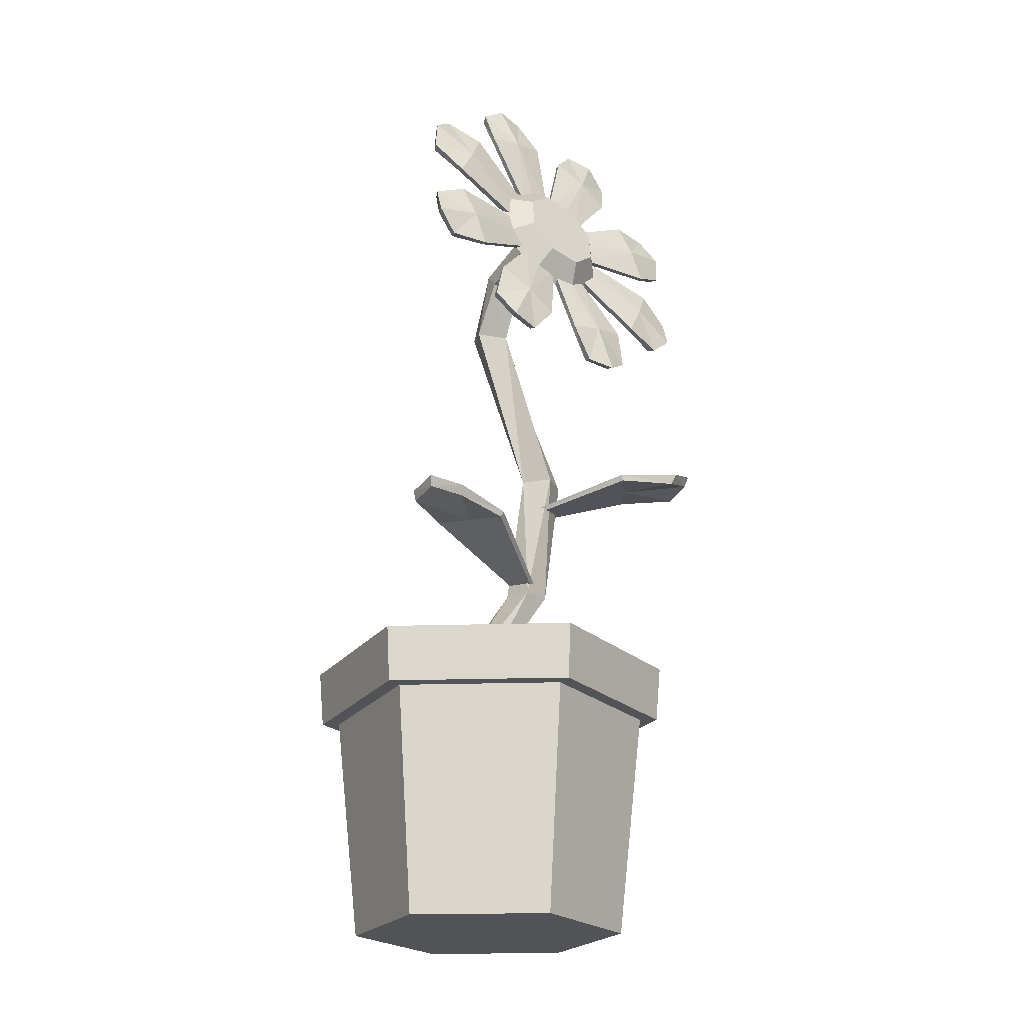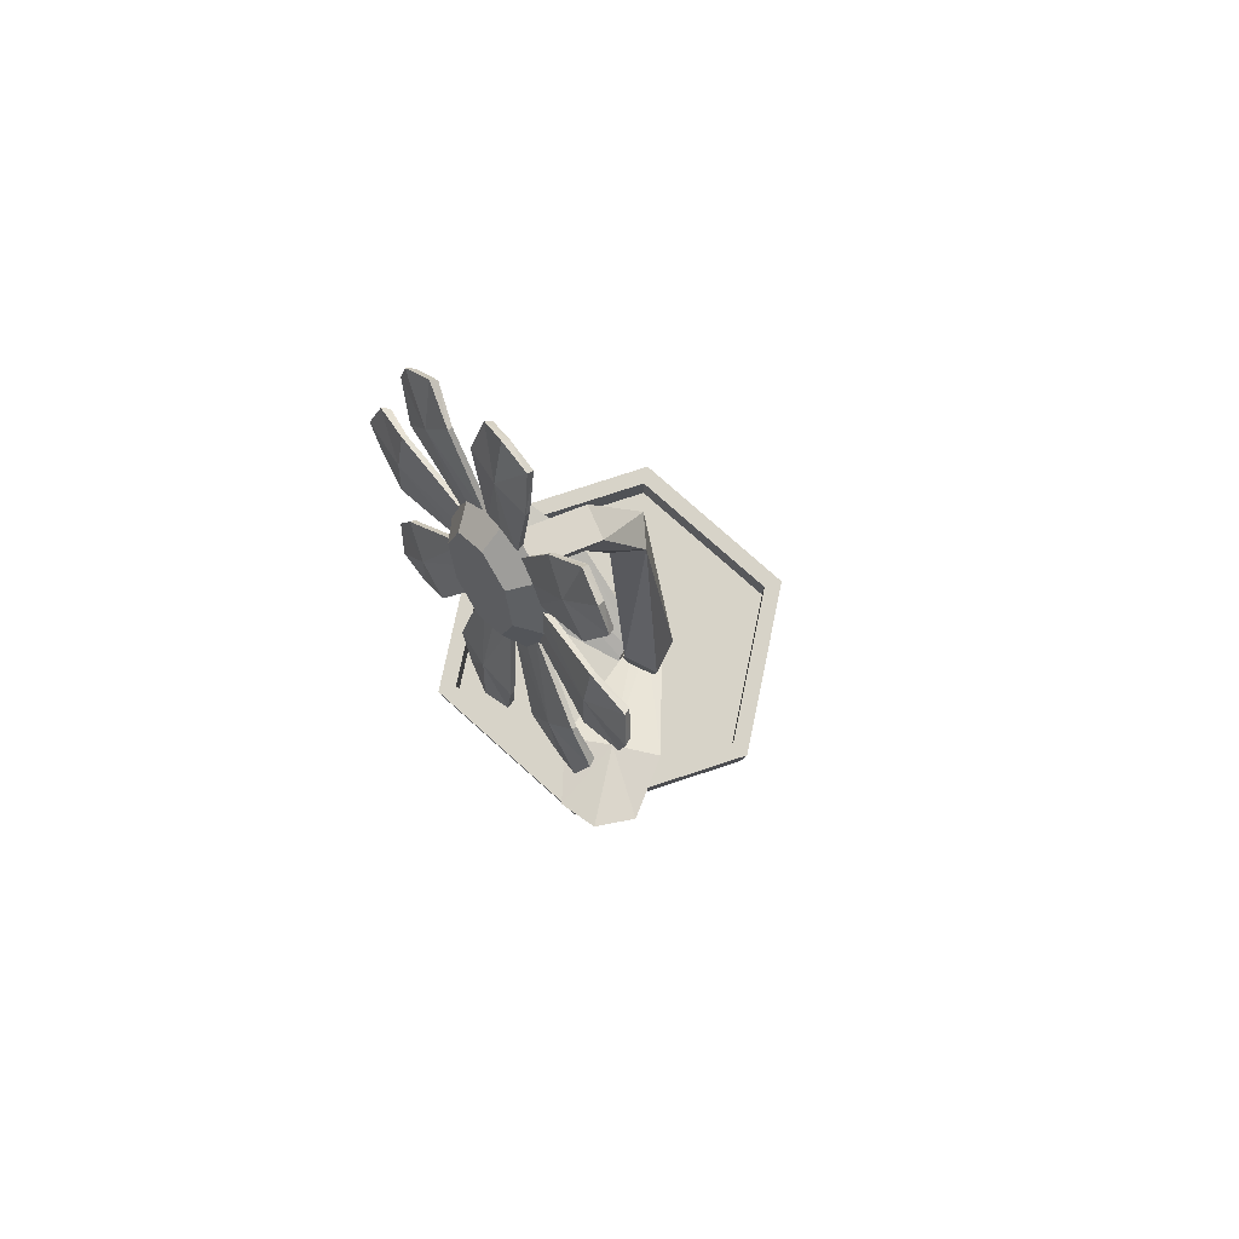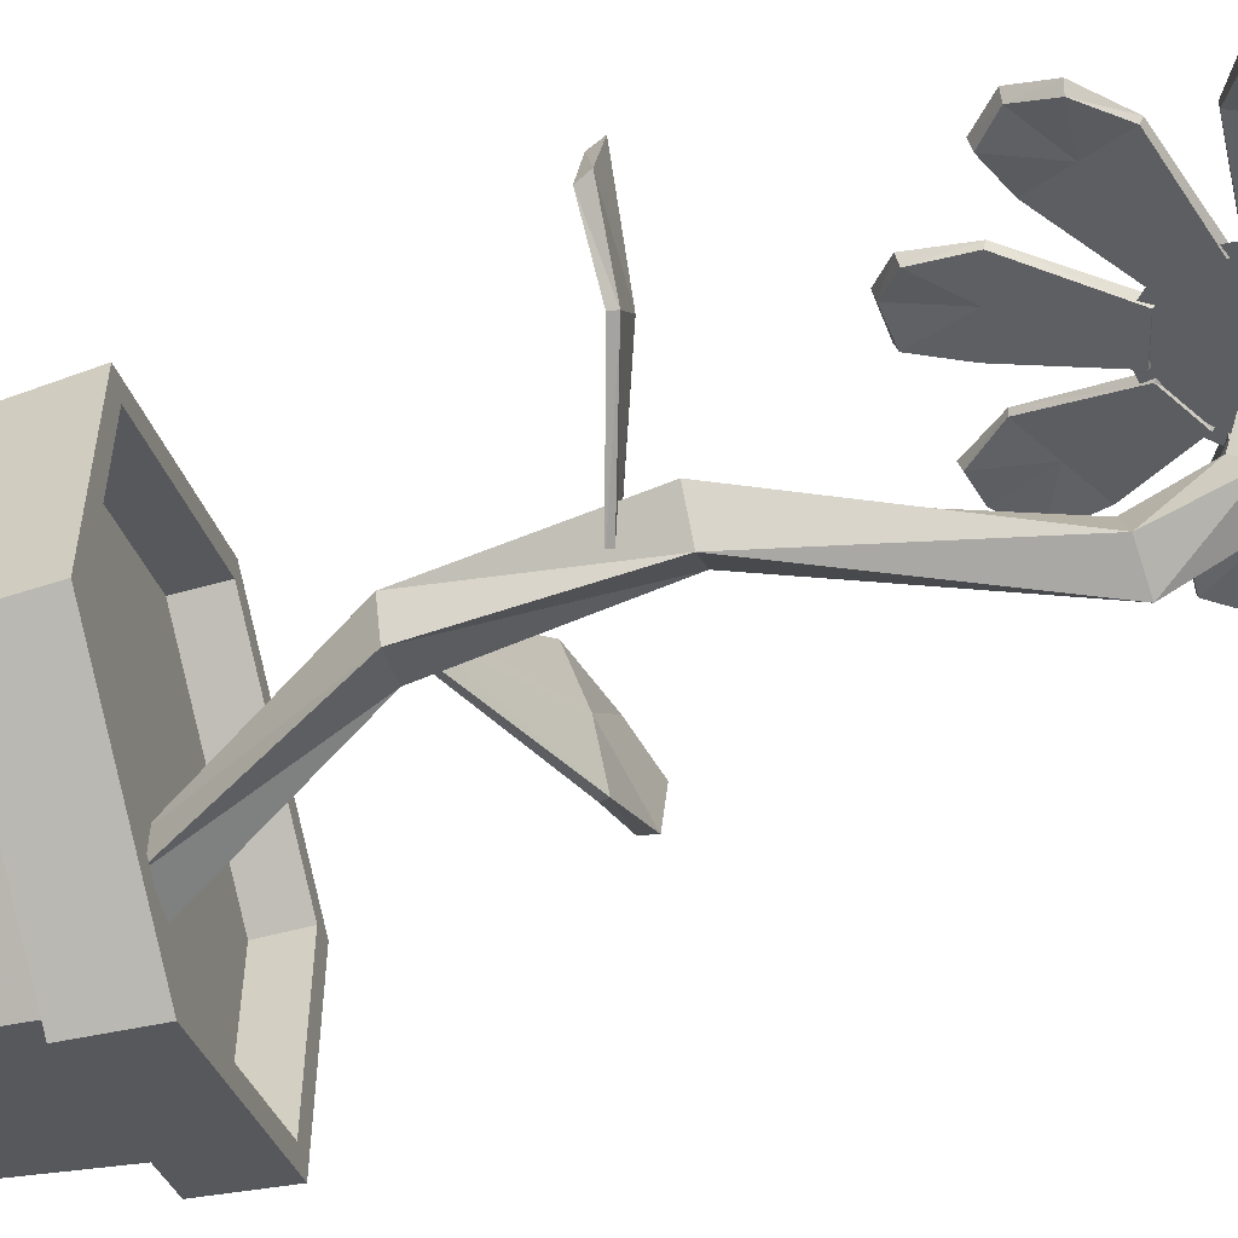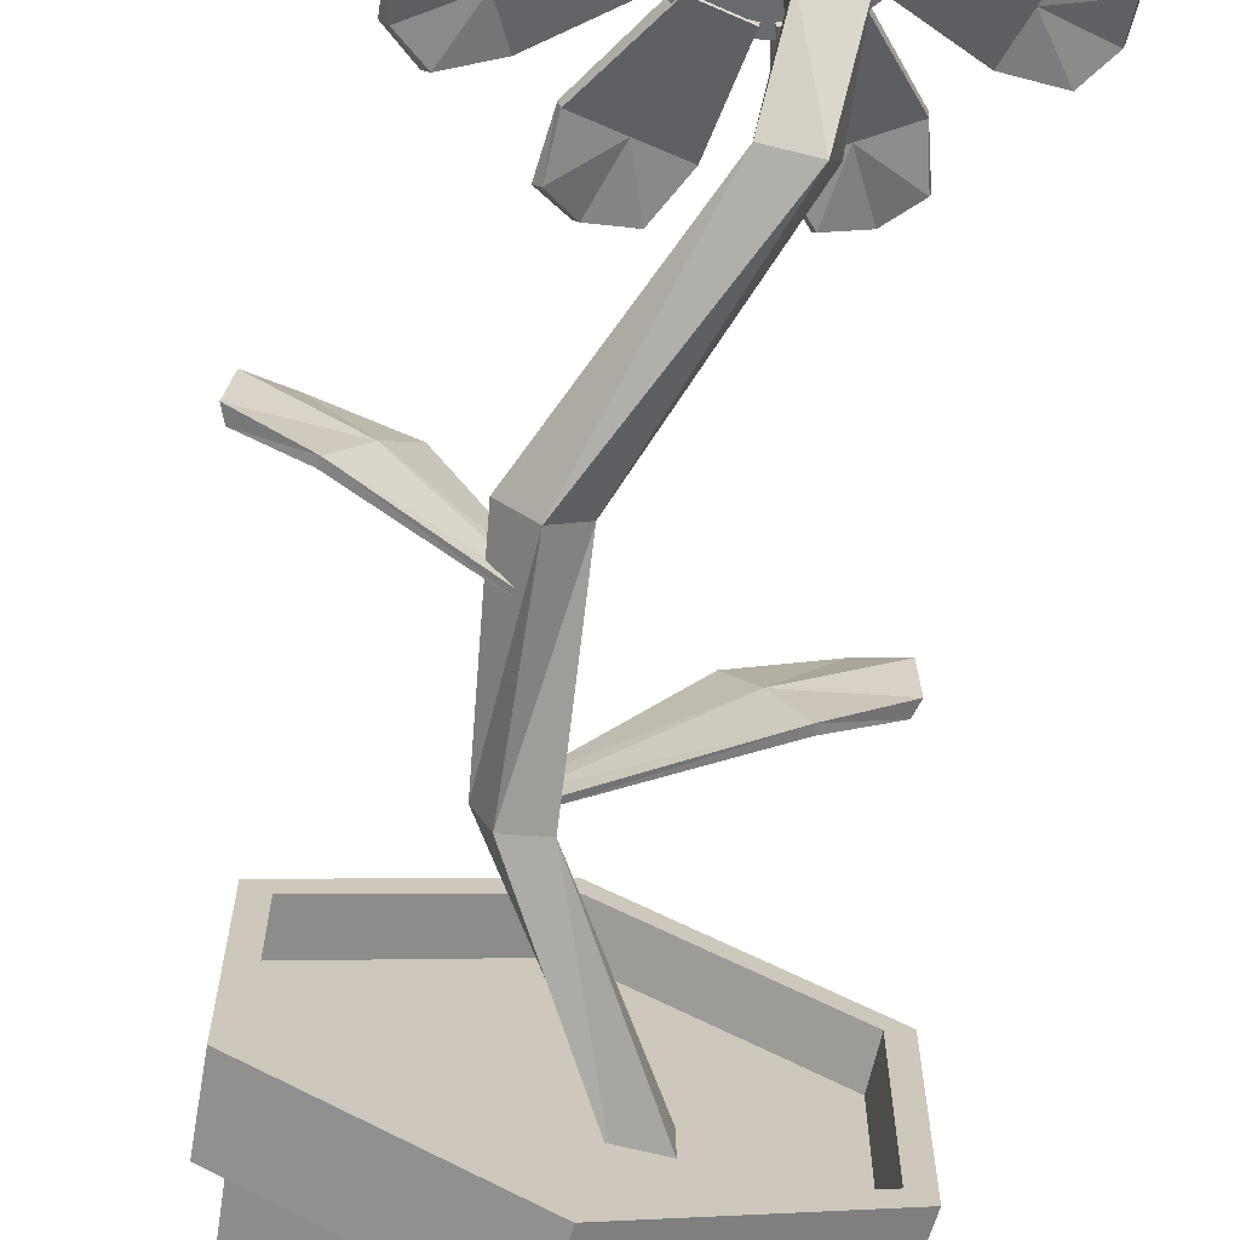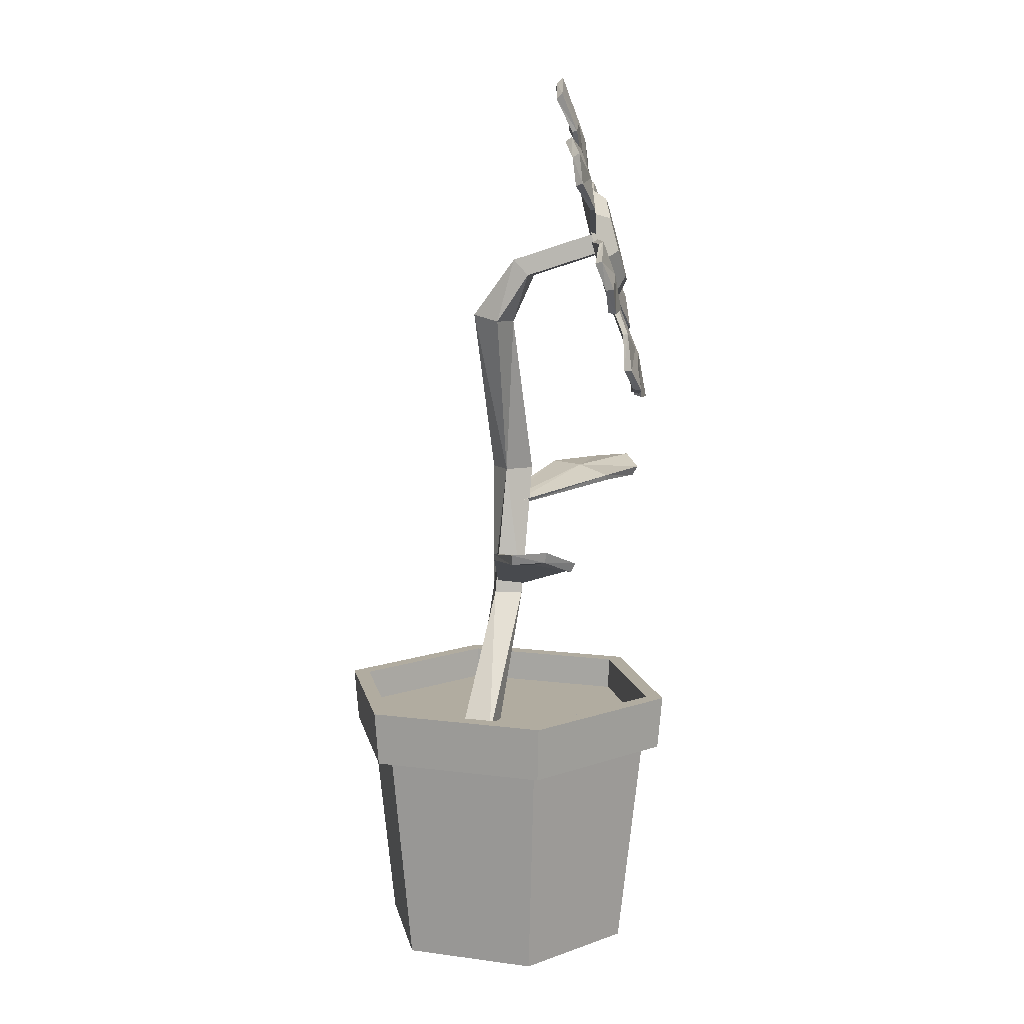
<metadata>
{"format":"obj","ext":"obj","renderer":"f3d","projection":"perspective","resolution":1024,"background":"white","views":[{"elev":-22.5,"azim":-26.9,"up":"+Y"},{"elev":77.2,"azim":71.8,"up":"+Y"},{"elev":-58.8,"azim":105.5,"up":"+Z"},{"elev":-70.8,"azim":166.4,"up":"+Z"},{"elev":10.1,"azim":-71.4,"up":"+Y"}]}
</metadata>
<code>
v -0.2012 3.138 0.6535
v -0.6187 3.234 0.7875
v 0.4019 2.838 0.008928
v -0.6098 3.161 0.7532
v -0.2231 3.098 0.6461
v 0.3687 2.819 0.0168
v -0.4806 3.236 0.0769
v -0.3311 3.215 0.3652
v -0.8332 3.309 0.3447
v -0.8122 3.343 0.6199
v 0.3171 2.868 -0.1662
v 0.3454 2.865 -0.06974
v -0.8109 3.231 0.3382
v -0.4939 3.192 0.08718
v -0.3585 3.145 0.3666
v -0.7984 3.262 0.5995
v 0.2876 2.847 -0.1505
v 0.3282 2.833 -0.06685
f 8 2 1
f 8 3 12
f 4 15 5
f 15 6 5
f 1 6 3
f 6 12 3
f 4 1 2
f 16 2 10
f 9 8 7
f 12 7 8
f 15 13 14
f 15 17 18
f 7 17 14
f 12 17 11
f 7 13 9
f 9 16 10
f 8 10 2
f 8 1 3
f 4 16 15
f 15 18 6
f 1 5 6
f 6 18 12
f 4 5 1
f 16 4 2
f 9 10 8
f 12 11 7
f 15 16 13
f 15 14 17
f 7 11 17
f 12 18 17
f 7 14 13
f 9 13 16
v -0.4237 1.738 -0.2173
v -0.1865 1.738 -0.2173
v -0.4237 1.738 0.01991
v -0.1865 1.738 0.01991
v 0.3569 3.783 -0.09868
v 0.5246 3.783 -0.2664
v 0.5246 3.783 0.06903
v 0.6923 3.783 -0.09868
v -0.1033 5.037 -0.01988
v -0.04187 5.082 -0.2352
v 0.1258 5.024 0.03781
v 0.1872 5.07 -0.1775
v -0.07666 5.403 0.2252
v -0.0748 5.524 0.1083
v 0.1588 5.394 0.2011
v 0.1606 5.514 0.08415
v 0.01333 5.615 0.8659
v 0.01519 5.735 0.749
v 0.2488 5.605 0.8418
v 0.2506 5.726 0.7248
v 0.5251 2.761 -0.03939
v 0.4412 2.761 -0.2418
v 0.2387 2.761 -0.158
v 0.3226 2.761 0.04447
f 20 21 19
f 24 30 26
f 24 39 40
f 42 23 41
f 39 25 42
f 23 40 41
f 30 33 29
f 29 23 25
f 30 25 26
f 23 28 24
f 31 36 32
f 27 32 28
f 28 34 30
f 29 31 27
f 36 34 32
f 33 35 31
f 38 33 34
f 41 20 19
f 22 42 21
f 21 41 19
f 40 22 20
f 20 22 21
f 24 28 30
f 24 26 39
f 42 25 23
f 39 26 25
f 23 24 40
f 30 34 33
f 29 27 23
f 30 29 25
f 23 27 28
f 31 35 36
f 27 31 32
f 28 32 34
f 29 33 31
f 36 38 34
f 33 37 35
f 38 37 33
f 41 40 20
f 22 39 42
f 21 42 41
f 40 39 22
v 0.03578 6.138 0.6082
v -0.2681 5.906 0.7522
v -0.304 5.517 0.8685
v -0.05099 5.197 0.889
v 0.3428 5.135 0.8016
v 0.6467 5.366 0.6575
v 0.6826 5.756 0.5412
v 0.4296 6.075 0.5208
v -0.05824 5.849 0.8905
v 0.1337 5.996 0.7995
v -0.08094 5.603 0.964
v 0.07887 5.402 0.9769
v 0.3276 5.362 0.9217
v 0.5195 5.508 0.8307
v 0.5422 5.754 0.7573
v 0.3824 5.956 0.7443
v -0.3147 6.505 0.6927
v -0.3496 6.781 0.5865
v -0.3422 6.743 0.5386
v 0.1809 6.625 0.5283
v -0.06112 6.571 0.6323
v 0.03108 6.873 0.4602
v -0.1739 6.907 0.5378
v 0.01451 6.829 0.4203
v 0.1638 6.616 0.4969
v -0.07639 6.558 0.5766
v -0.1796 6.865 0.4901
v 0.4153 6.588 0.4763
v 0.5894 6.784 0.3363
v 0.2445 6.036 0.6104
v 0.5742 6.74 0.2961
v 0.4143 6.576 0.4413
v 0.2535 6.047 0.5603
v 0.8748 6.316 0.4287
v 0.6508 6.458 0.4743
v 0.9423 6.576 0.2997
v 0.8083 6.752 0.3198
v 0.4962 5.887 0.5844
v 0.3832 5.983 0.5984
v 0.905 6.545 0.2618
v 0.8598 6.313 0.3952
v 0.6371 6.445 0.4182
v 0.781 6.713 0.2769
v 0.494 5.905 0.5354
v 0.3738 5.976 0.5478
v 1.025 6.126 0.4409
v 1.301 6.123 0.3287
v 0.5116 5.868 0.5856
v 1.265 6.091 0.2909
v 1.021 6.11 0.4082
v 0.5313 5.858 0.5384
v 1.18 5.622 0.538
v 1.108 5.88 0.5112
v 1.42 5.736 0.4033
v 1.439 5.954 0.3708
v 0.5961 5.592 0.6388
v 0.5775 5.738 0.6141
v 1.376 5.728 0.3608
v 1.17 5.621 0.5024
v 1.095 5.865 0.4553
v 1.398 5.933 0.3268
v 0.6121 5.594 0.5892
v 0.5717 5.726 0.5638
v 1.158 5.39 0.6073
v 1.369 5.183 0.5683
v 0.5939 5.568 0.6459
v 1.325 5.174 0.5261
v 1.147 5.373 0.5764
v 0.6068 5.537 0.6064
v 0.9168 4.949 0.7922
v 1.043 5.176 0.7215
v 1.183 4.845 0.7103
v 1.35 4.983 0.661
v 0.4617 5.327 0.7472
v 0.5499 5.438 0.7035
v 1.151 4.857 0.6593
v 0.9134 4.946 0.7556
v 1.03 5.16 0.666
v 1.311 4.983 0.6105
v 0.4804 5.306 0.7032
v 0.5436 5.421 0.6548
v 0.736 4.812 0.8779
v 0.7524 4.517 0.9145
v 0.4432 5.313 0.7559
v 0.7189 4.528 0.864
v 0.7201 4.799 0.8473
v 0.4356 5.272 0.7244
v 0.2403 4.692 1.042
v 0.494 4.758 0.9819
v 0.3717 4.424 1.041
v 0.5919 4.406 1.02
v 0.1717 5.247 0.846
v 0.3165 5.261 0.8141
v 0.3622 4.441 0.9823
v 0.2396 4.682 1.007
v 0.4799 4.74 0.927
v 0.5694 4.419 0.9619
v 0.1762 5.209 0.8105
v 0.3059 5.24 0.7675
v 0.006006 4.729 1.094
v -0.1866 4.513 1.165
v 0.1478 5.251 0.8513
v -0.1976 4.53 1.107
v -0.01089 4.722 1.062
v 0.1181 5.218 0.8234
v -0.4536 5 1.142
v -0.218 4.87 1.14
v -0.5395 4.721 1.201
v -0.3904 4.561 1.238
v -0.1039 5.399 0.8774
v 0.01398 5.308 0.8813
v -0.5283 4.726 1.141
v -0.4563 4.985 1.108
v -0.2336 4.854 1.085
v -0.3912 4.571 1.175
v -0.1224 5.36 0.8483
v -0.002129 5.289 0.8358
v -0.6041 5.19 1.13
v -0.8983 5.175 1.172
v -0.1192 5.419 0.8761
v -0.8879 5.18 1.112
v -0.6173 5.188 1.095
v -0.1597 5.407 0.8453
v -0.7584 5.694 1.033
v -0.6755 5.448 1.103
v -1.017 5.562 1.098
v -1.022 5.359 1.187
v -0.2037 5.695 0.8229
v -0.1804 5.554 0.8656
v -0.9989 5.542 1.042
v -0.7668 5.677 1.001
v -0.692 5.433 1.048
v -1.008 5.351 1.125
v -0.2404 5.671 0.7944
v -0.2001 5.539 0.8198
v -0.737 5.926 0.9634
v -0.9658 6.114 0.9328
v -0.2015 5.718 0.8158
v -0.9479 6.096 0.8765
v -0.7439 5.925 0.9272
v -0.2351 5.728 0.7773
v -0.4956 6.367 0.7784
v -0.6105 6.153 0.8927
v -0.7804 6.453 0.7907
v -0.9319 6.33 0.8971
v -0.06931 5.96 0.7145
v -0.1528 5.853 0.7762
v -0.7741 6.414 0.7434
v -0.5099 6.352 0.7479
v -0.6269 6.138 0.8375
v -0.9208 6.301 0.8415
v -0.1088 5.959 0.6805
v -0.1719 5.844 0.7289
v -0.05086 5.974 0.7058
v -0.3166 6.499 0.6563
v -0.06396 5.993 0.6592
v 0.2206 6.04 0.6157
v 0.08064 6.031 0.6656
v 0.1954 6.056 0.5732
v 0.06574 6.025 0.6162
f 49 47 45
f 63 60 59
f 63 196 200
f 61 68 197
f 68 198 197
f 59 198 196
f 61 59 60
f 69 60 65
f 64 63 62
f 63 199 62
f 68 66 67
f 68 201 202
f 62 201 67
f 62 66 64
f 64 69 65
f 77 71 70
f 77 72 81
f 73 84 74
f 84 75 74
f 70 75 72
f 75 81 72
f 73 70 71
f 85 71 79
f 78 77 76
f 77 80 76
f 84 82 83
f 84 86 87
f 76 86 83
f 81 86 80
f 76 82 78
f 78 85 79
f 95 89 88
f 95 90 99
f 91 102 92
f 102 93 92
f 88 93 90
f 93 99 90
f 91 88 89
f 103 89 97
f 96 95 94
f 95 98 94
f 102 100 101
f 102 104 105
f 94 104 101
f 99 104 98
f 94 100 96
f 96 103 97
f 113 107 106
f 113 108 117
f 109 120 110
f 120 111 110
f 106 111 108
f 111 117 108
f 109 106 107
f 121 107 115
f 114 113 112
f 113 116 112
f 120 118 119
f 120 122 123
f 112 122 119
f 117 122 116
f 112 118 114
f 114 121 115
f 131 125 124
f 131 126 135
f 127 138 128
f 138 129 128
f 124 129 126
f 129 135 126
f 127 124 125
f 139 125 133
f 132 131 130
f 131 134 130
f 138 136 137
f 138 140 141
f 130 140 137
f 135 140 134
f 130 136 132
f 132 139 133
f 149 143 142
f 149 144 153
f 145 156 146
f 156 147 146
f 142 147 144
f 147 153 144
f 145 142 143
f 157 143 151
f 150 149 148
f 149 152 148
f 156 154 155
f 156 158 159
f 148 158 155
f 153 158 152
f 148 154 150
f 150 157 151
f 167 161 160
f 167 162 171
f 163 174 164
f 174 165 164
f 160 165 162
f 165 171 162
f 163 160 161
f 175 161 169
f 168 167 166
f 167 170 166
f 174 172 173
f 174 176 177
f 166 176 173
f 171 176 170
f 166 172 168
f 168 175 169
f 185 179 178
f 185 180 189
f 181 192 182
f 192 183 182
f 178 183 180
f 183 189 180
f 181 178 179
f 193 179 187
f 186 185 184
f 185 188 184
f 192 190 191
f 192 194 195
f 184 194 191
f 189 194 188
f 184 190 186
f 186 193 187
f 200 198 196
f 201 200 199
f 45 44 49
f 43 50 49
f 49 48 47
f 47 46 45
f 44 43 49
f 63 65 60
f 63 59 196
f 61 69 68
f 68 202 198
f 59 197 198
f 61 197 59
f 69 61 60
f 64 65 63
f 63 200 199
f 68 69 66
f 68 67 201
f 62 199 201
f 62 67 66
f 64 66 69
f 77 79 71
f 77 70 72
f 73 85 84
f 84 87 75
f 70 74 75
f 75 87 81
f 73 74 70
f 85 73 71
f 78 79 77
f 77 81 80
f 84 85 82
f 84 83 86
f 76 80 86
f 81 87 86
f 76 83 82
f 78 82 85
f 95 97 89
f 95 88 90
f 91 103 102
f 102 105 93
f 88 92 93
f 93 105 99
f 91 92 88
f 103 91 89
f 96 97 95
f 95 99 98
f 102 103 100
f 102 101 104
f 94 98 104
f 99 105 104
f 94 101 100
f 96 100 103
f 113 115 107
f 113 106 108
f 109 121 120
f 120 123 111
f 106 110 111
f 111 123 117
f 109 110 106
f 121 109 107
f 114 115 113
f 113 117 116
f 120 121 118
f 120 119 122
f 112 116 122
f 117 123 122
f 112 119 118
f 114 118 121
f 131 133 125
f 131 124 126
f 127 139 138
f 138 141 129
f 124 128 129
f 129 141 135
f 127 128 124
f 139 127 125
f 132 133 131
f 131 135 134
f 138 139 136
f 138 137 140
f 130 134 140
f 135 141 140
f 130 137 136
f 132 136 139
f 149 151 143
f 149 142 144
f 145 157 156
f 156 159 147
f 142 146 147
f 147 159 153
f 145 146 142
f 157 145 143
f 150 151 149
f 149 153 152
f 156 157 154
f 156 155 158
f 148 152 158
f 153 159 158
f 148 155 154
f 150 154 157
f 167 169 161
f 167 160 162
f 163 175 174
f 174 177 165
f 160 164 165
f 165 177 171
f 163 164 160
f 175 163 161
f 168 169 167
f 167 171 170
f 174 175 172
f 174 173 176
f 166 170 176
f 171 177 176
f 166 173 172
f 168 172 175
f 185 187 179
f 185 178 180
f 181 193 192
f 192 195 183
f 178 182 183
f 183 195 189
f 181 182 178
f 193 181 179
f 186 187 185
f 185 189 188
f 192 193 190
f 192 191 194
f 184 188 194
f 189 195 194
f 184 191 190
f 186 190 193
f 200 202 198
f 201 202 200
f 56 57 52
f 49 58 57
f 47 56 55
f 45 54 53
f 44 52 43
f 50 52 58
f 48 57 56
f 47 54 46
f 44 53 51
f 52 51 53
f 53 54 52
f 55 56 52
f 57 58 52
f 52 54 55
f 49 50 58
f 47 48 56
f 45 46 54
f 44 51 52
f 50 43 52
f 48 49 57
f 47 55 54
f 44 45 53
v 0 0 -0.9926
v -0.8596 0 -0.4963
v -0.8596 0 0.4963
v 0 0 0.9926
v 0.8596 0 0.4963
v 0.8596 0 -0.4963
v -0 1.64 -1.177
v -1.019 1.64 -0.5883
v -1.019 1.64 0.5883
v 0 1.64 1.177
v 1.019 1.64 0.5883
v 1.019 1.64 -0.5883
v -0 1.64 -1.305
v -1.13 1.64 -0.6526
v -1.13 1.64 0.6526
v 0 1.64 1.305
v 1.13 1.64 0.6526
v 1.13 1.64 -0.6526
v -0 2.046 -1.341
v -1.162 2.046 -0.6706
v -1.162 2.046 0.6706
v 0 2.046 1.341
v 1.162 2.046 0.6706
v 1.162 2.046 -0.6706
v -1.044 2.046 -0.6027
v -0 2.046 -1.205
v -1.044 2.046 0.6027
v 0 2.046 1.205
v 1.044 2.046 0.6027
v 1.044 2.046 -0.6027
v -1.042 1.801 -0.6014
v 0 1.801 -1.203
v -1.042 1.801 0.6014
v 0 1.801 1.203
v 1.042 1.801 0.6014
v 1.042 1.801 -0.6014
f 203 207 205
f 212 217 211
f 208 213 207
f 206 211 205
f 204 209 203
f 203 214 208
f 207 212 206
f 205 210 204
f 217 222 216
f 209 216 215
f 209 220 214
f 213 218 212
f 210 217 216
f 213 220 219
f 224 229 223
f 220 225 219
f 217 224 223
f 216 221 215
f 220 221 226
f 219 224 218
f 229 233 227
f 221 227 228
f 221 232 226
f 225 230 224
f 223 227 222
f 226 231 225
f 232 237 231
f 230 235 229
f 227 234 228
f 228 238 232
f 231 236 230
f 205 204 203
f 203 208 207
f 207 206 205
f 212 218 217
f 208 214 213
f 206 212 211
f 204 210 209
f 203 209 214
f 207 213 212
f 205 211 210
f 217 223 222
f 209 210 216
f 209 215 220
f 213 219 218
f 210 211 217
f 213 214 220
f 224 230 229
f 220 226 225
f 217 218 224
f 216 222 221
f 220 215 221
f 219 225 224
f 229 235 233
f 221 222 227
f 221 228 232
f 225 231 230
f 223 229 227
f 226 232 231
f 232 238 237
f 230 236 235
f 227 233 234
f 228 234 238
f 231 237 236
f 235 237 234
f 234 233 235
f 235 236 237
f 237 238 234
v 1.222 3.741 0.0494
v 1.566 3.751 0.3369
v 0.4733 3.515 -0.2106
v 1.531 3.677 0.3278
v 1.227 3.696 0.05956
v 0.4969 3.49 -0.1944
v 0.898 3.687 0.6084
v 1.055 3.743 0.3289
v 1.318 3.709 0.7662
v 1.536 3.785 0.6112
v 0.3786 3.499 -0.04702
v 0.4408 3.516 -0.1193
v 1.298 3.638 0.7301
v 0.9131 3.643 0.6014
v 1.07 3.67 0.3305
v 1.51 3.707 0.5886
v 0.4065 3.475 -0.03809
v 0.4517 3.483 -0.1162
f 246 240 239
f 239 250 246
f 242 253 243
f 253 244 243
f 239 244 241
f 244 250 241
f 242 239 240
f 254 240 248
f 247 246 245
f 246 249 245
f 253 251 252
f 253 255 256
f 245 255 252
f 250 255 249
f 245 251 247
f 247 254 248
f 246 248 240
f 239 241 250
f 242 254 253
f 253 256 244
f 239 243 244
f 244 256 250
f 242 243 239
f 254 242 240
f 247 248 246
f 246 250 249
f 253 254 251
f 253 252 255
f 245 249 255
f 250 256 255
f 245 252 251
f 247 251 254

</code>
